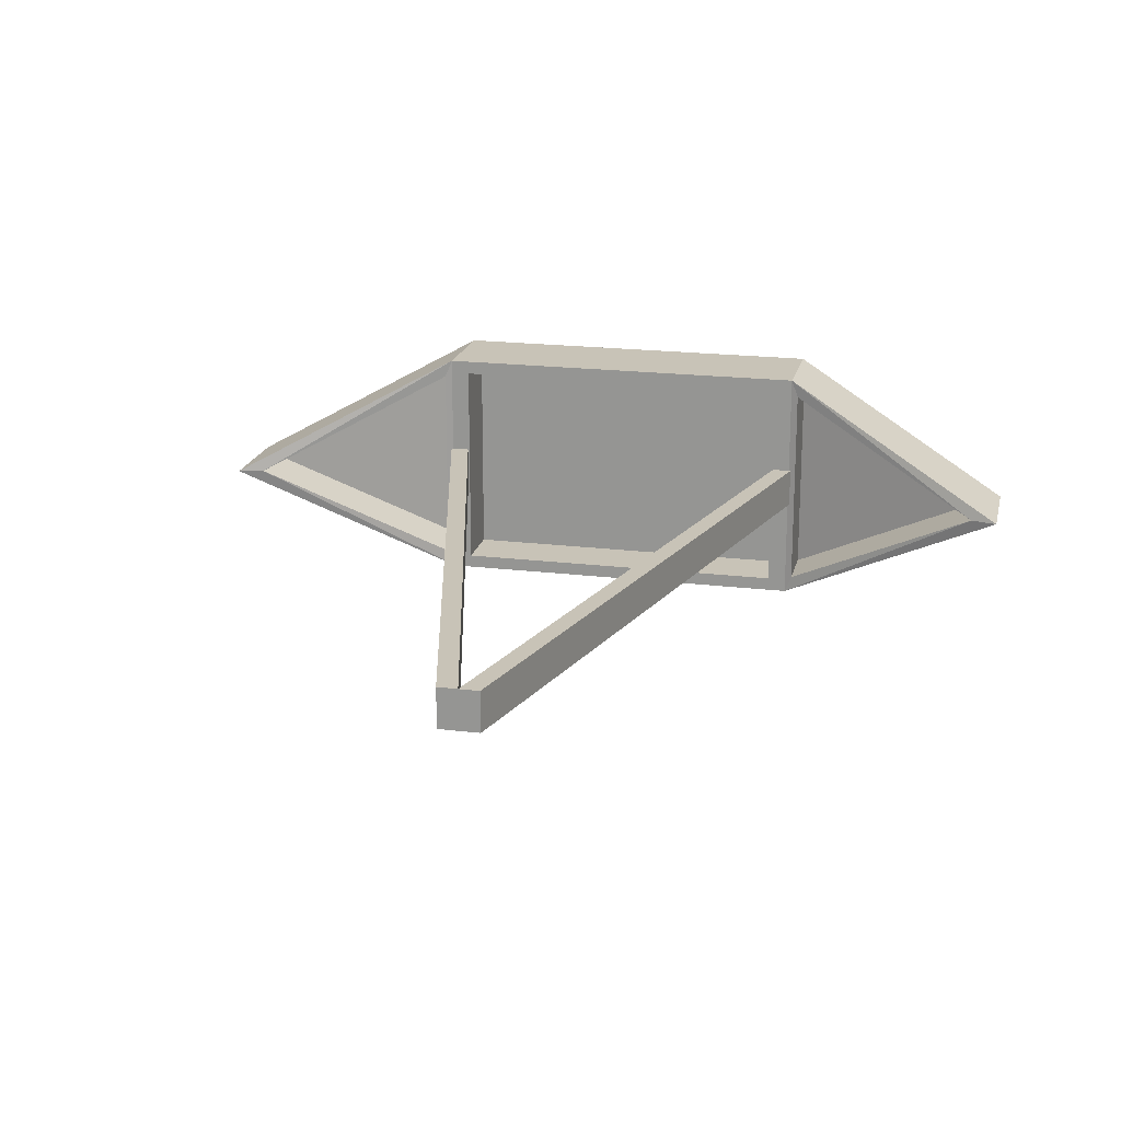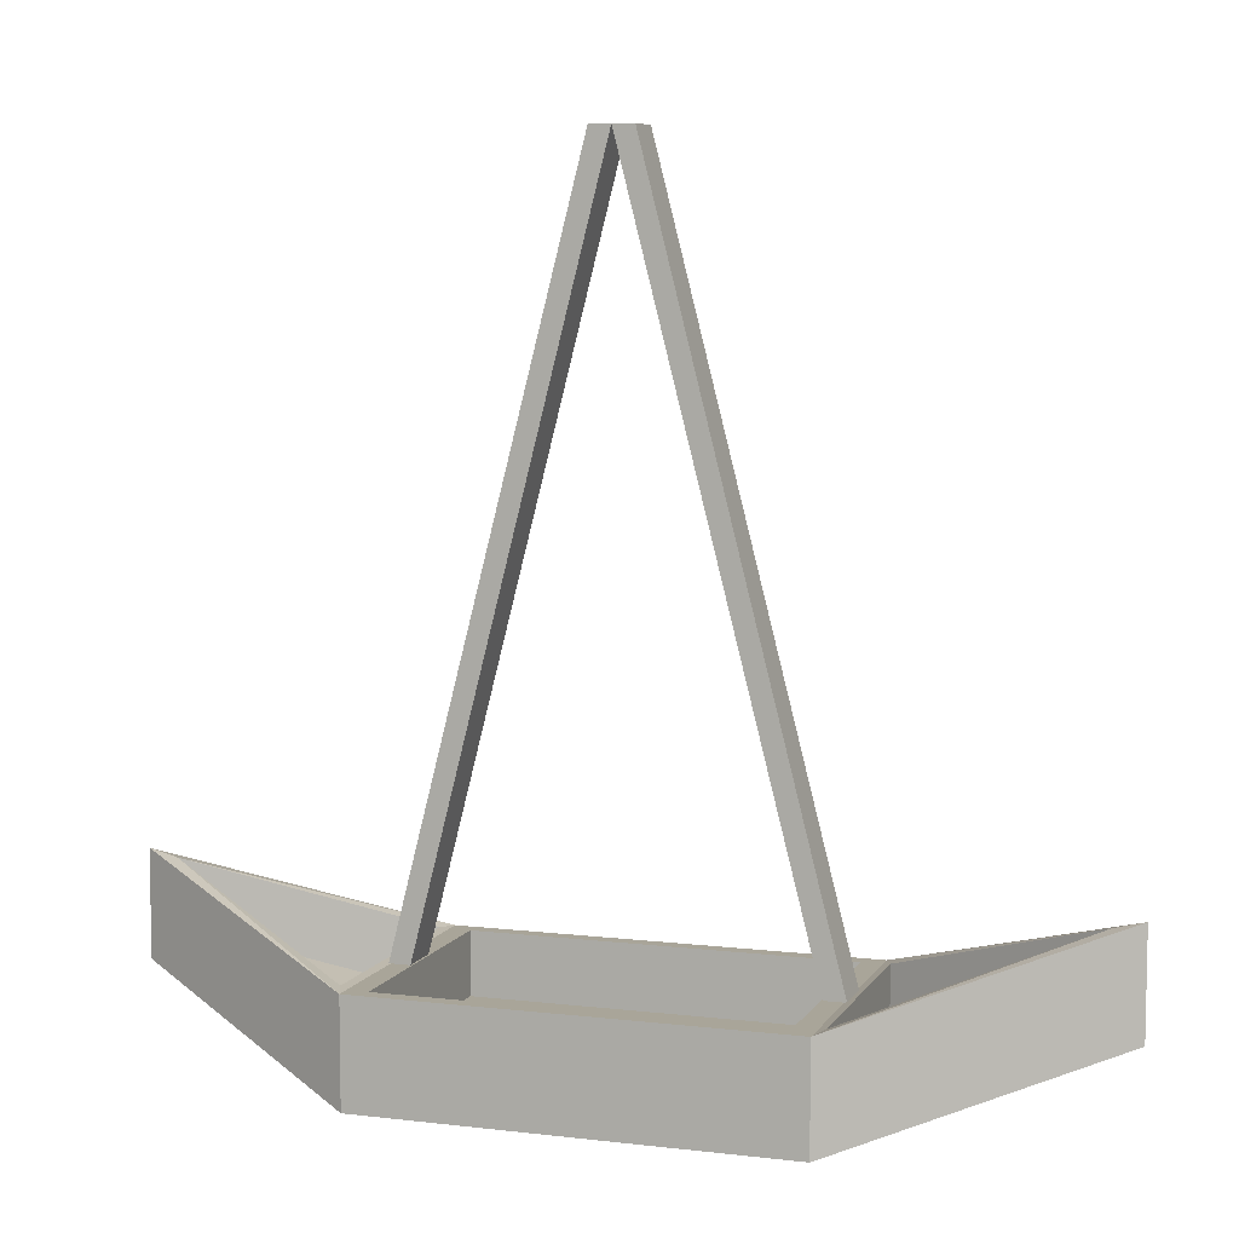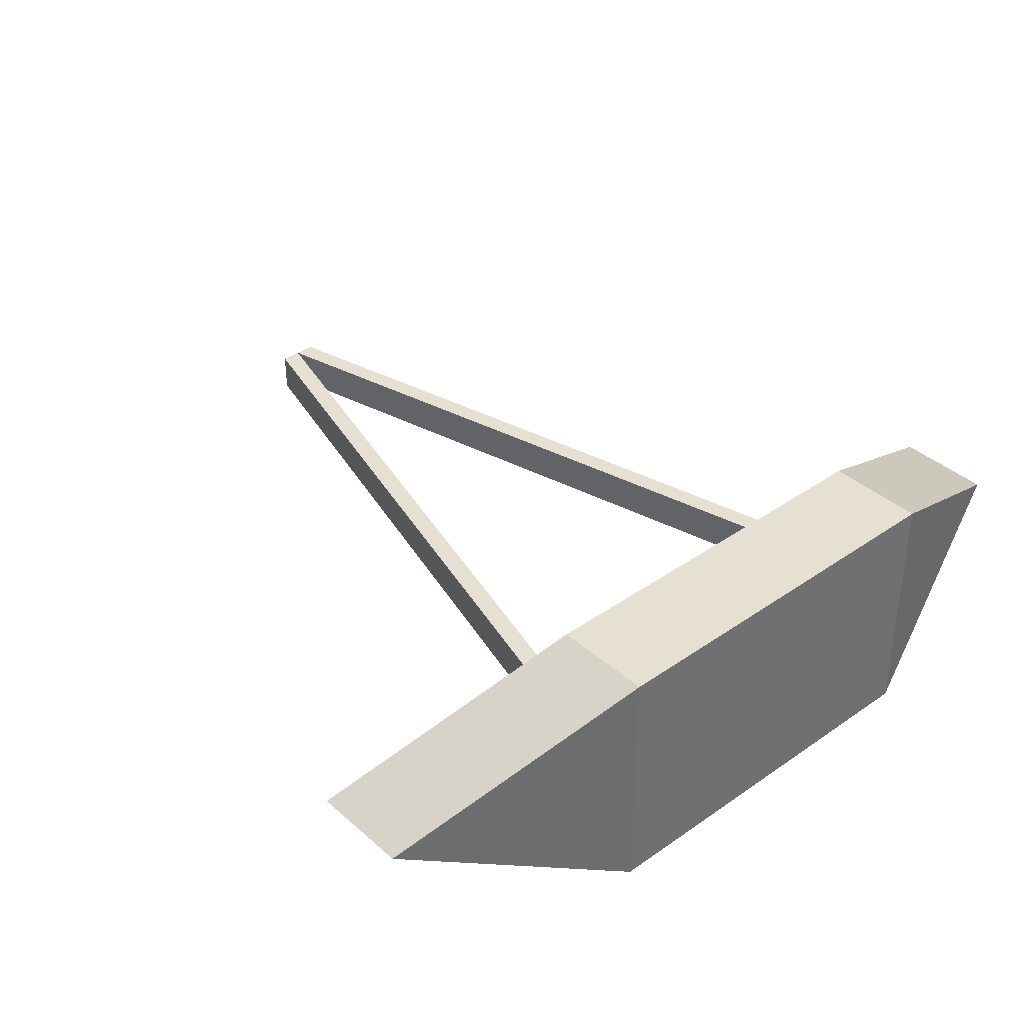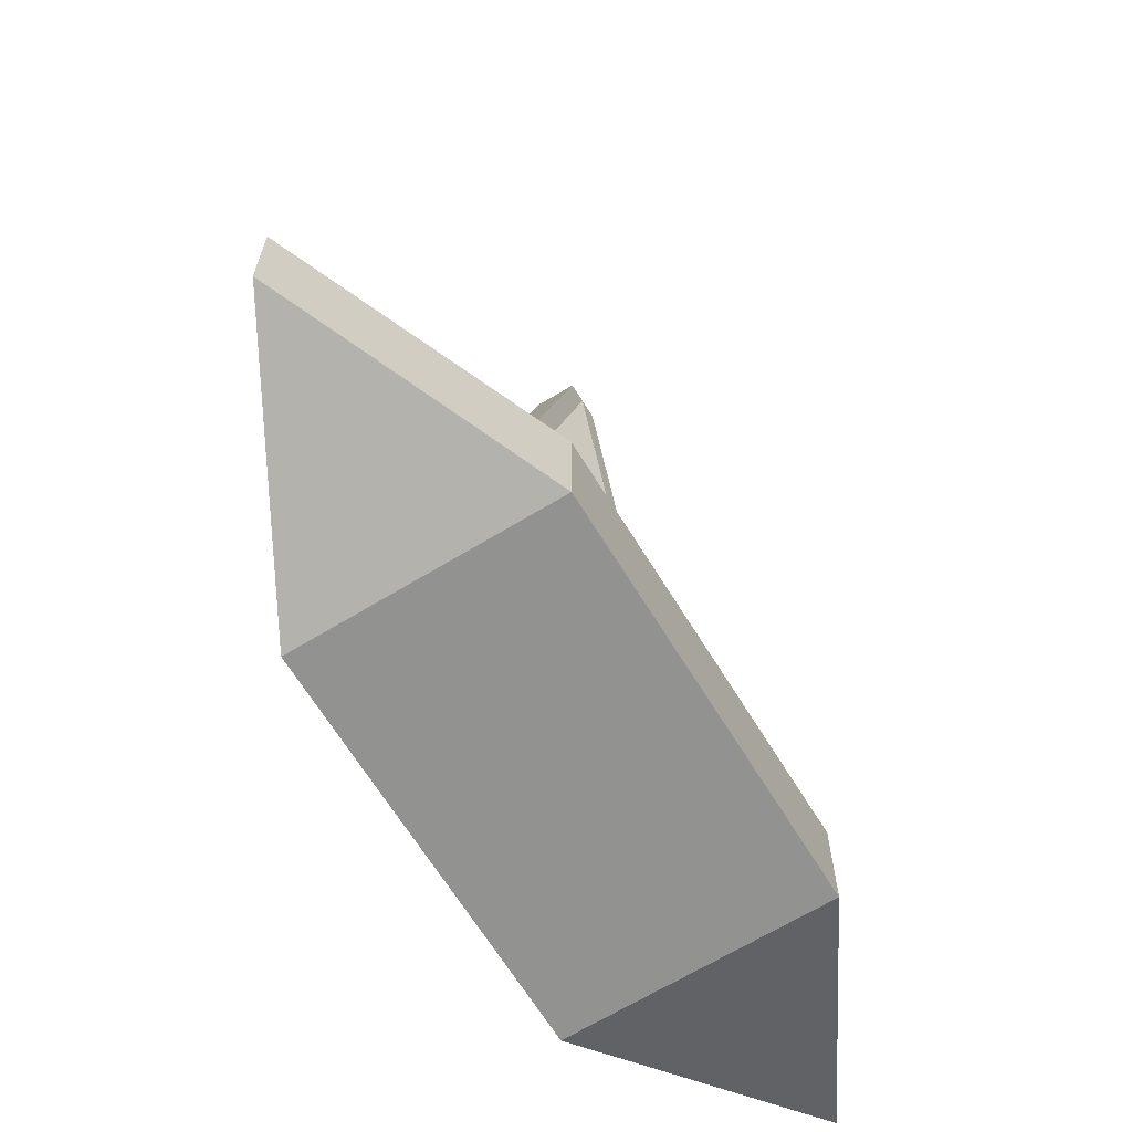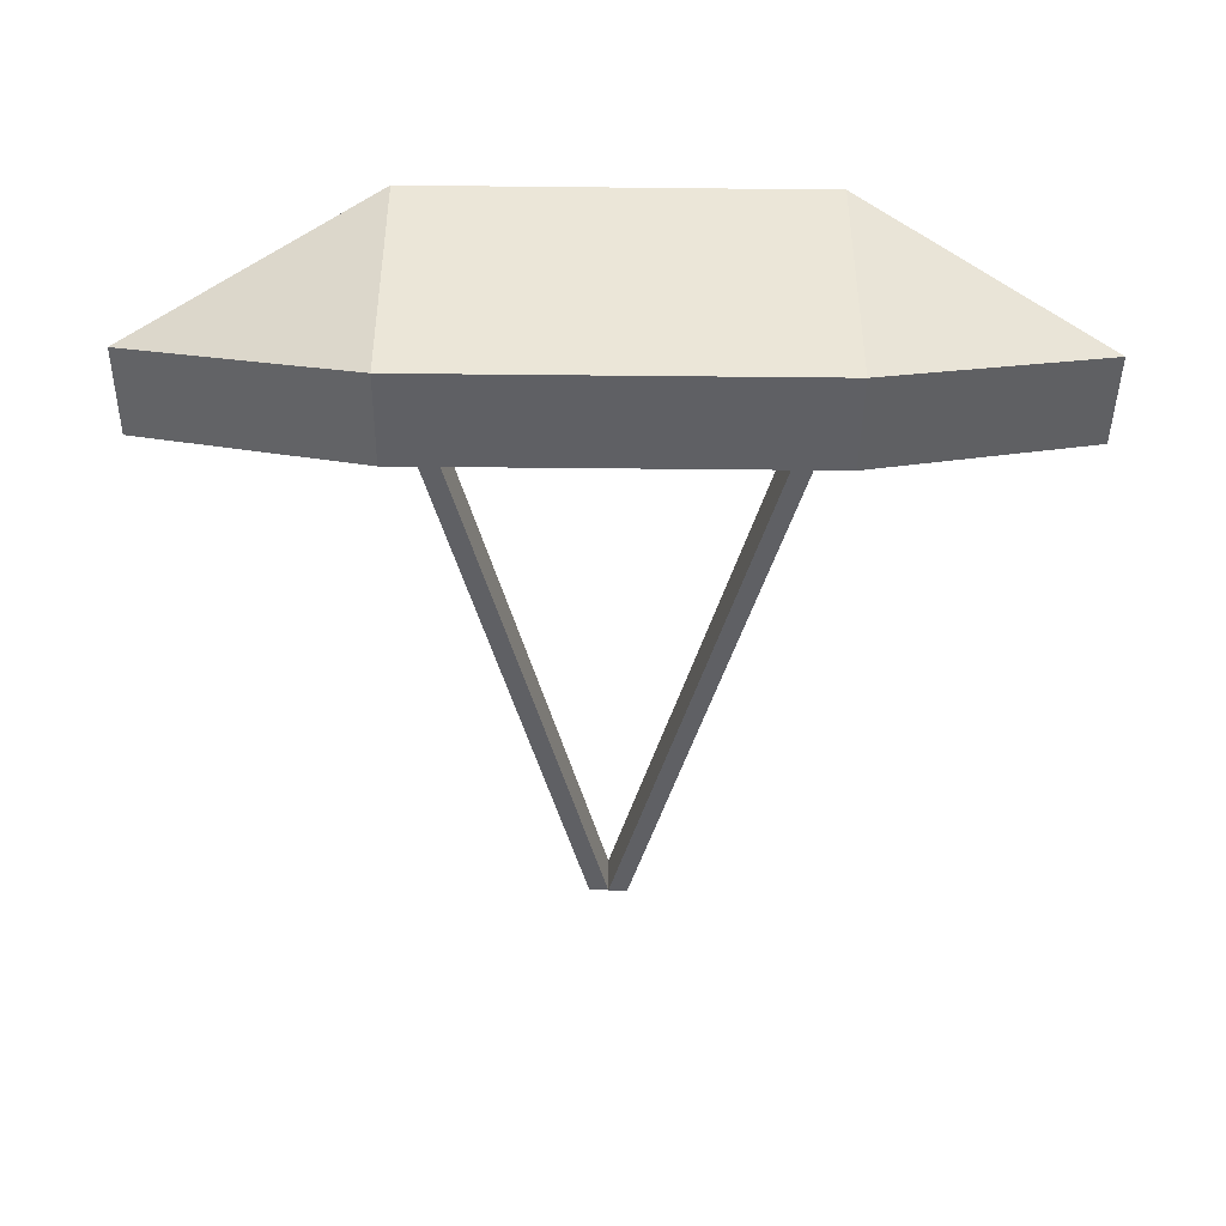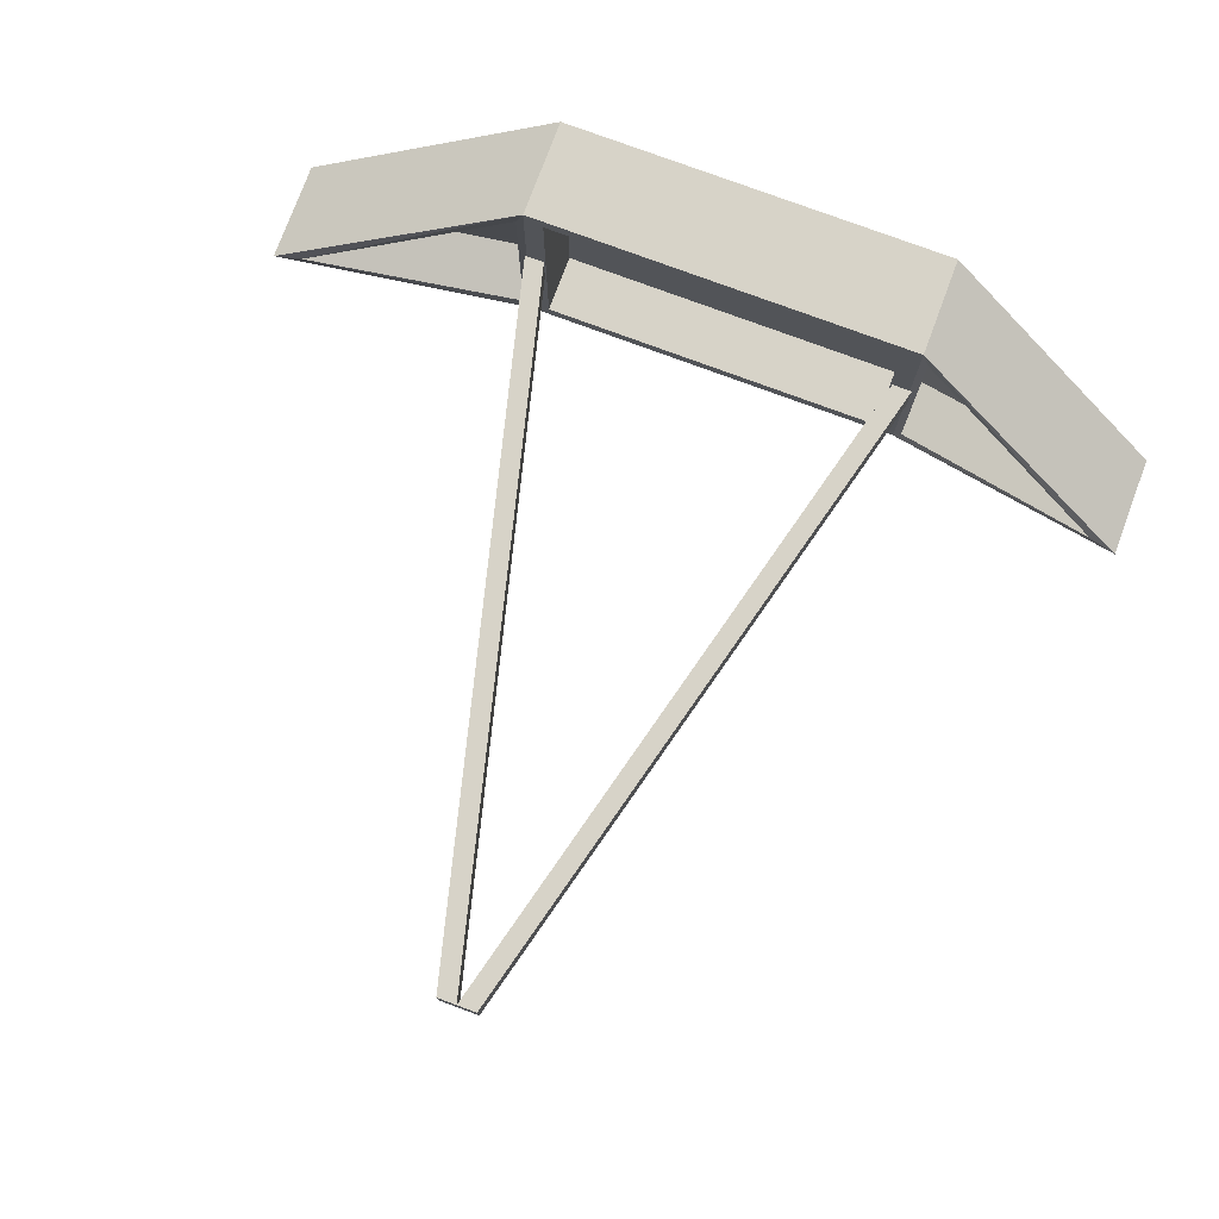
<metadata>
{"format":"obj","ext":"obj","renderer":"f3d","projection":"perspective","resolution":1024,"background":"white","views":[{"elev":19.6,"azim":-167.1,"up":"+Z"},{"elev":7.4,"azim":-161.3,"up":"+Y"},{"elev":37.7,"azim":-41.8,"up":"+Z"},{"elev":-66.2,"azim":-58.5,"up":"+Y"},{"elev":-44.3,"azim":-0.7,"up":"+Z"},{"elev":77.0,"azim":-159.6,"up":"+Z"}]}
</metadata>
<code>
o Ship_Cube.001
v -9.9 -40 6.3
v -10.27 -37.91 5.378
v -9.9 -40 -6.3
v -10.27 -37.91 -5.378
v 9.9 -40 6.3
v 8.91 -38 5.6
v 9.9 -40 -6.3
v 8.91 -38 -5.6
v -21.78 -36 0
v -20.41 -34.35 0
v 20.41 -34.35 0
v 21.78 -36 0
v -8.91 -38 5.6
v -8.91 -38 -5.6
v -21.78 -34 0
v -9.9 -38 6.3
v -9.9 -38 -6.3
v 10.27 -37.91 -5.378
v 10.27 -37.91 5.378
v 9.9 -38 -6.3
v 9.9 -38 6.3
v 21.78 -34 0
v -9.9 -35 6.3
v -9.9 -35 -6.3
v 9.9 -35 -6.3
v 9.9 -35 6.3
v -21.78 -31 0
v 21.78 -31 0
v -10.27 -34.91 5.378
v -10.27 -34.91 -5.378
v -20.41 -31.35 0
v -8.91 -35 5.6
v -8.91 -35 -5.6
v 8.91 -35 -5.6
v 8.91 -35 5.6
v 10.27 -34.91 -5.378
v 10.27 -34.91 5.378
v 20.41 -31.35 0
v -10 -35 1
v -1 0 1
v -10 -35 -1
v -1 0 -1
v -9 -35 1
v 0 0 1
v -9 -35 -1
v 0 0 -1
v 10 -35 1
v 1 0 1
v 10 -35 -1
v 1 0 -1
v 9 -35 1
v 9 -35 -1
f 17 9 15
f 17 7 3
f 5 7 12
f 21 1 5
f 7 1 3
f 14 6 8
f 16 9 1
f 18 19 11
f 20 12 7
f 2 4 10
f 3 1 9
f 21 12 22
f 15 23 27
f 11 36 18
f 2 30 4
f 8 33 14
f 18 37 19
f 22 26 21
f 14 32 13
f 17 25 20
f 15 24 17
f 21 23 16
f 29 24 30
f 31 23 29
f 31 24 27
f 33 23 32
f 34 24 33
f 35 25 34
f 32 26 35
f 36 26 37
f 38 25 36
f 38 26 28
f 6 34 8
f 10 29 2
f 11 37 38
f 22 25 28
f 13 35 6
f 10 30 31
f 40 41 39
f 42 45 41
f 46 43 45
f 43 40 39
f 45 39 41
f 42 44 46
f 49 48 47
f 52 50 49
f 51 46 52
f 51 48 44
f 47 52 49
f 44 50 46
f 17 3 9
f 17 20 7
f 21 16 1
f 7 5 1
f 14 13 6
f 16 15 9
f 20 22 12
f 21 5 12
f 15 16 23
f 11 38 36
f 2 29 30
f 8 34 33
f 18 36 37
f 22 28 26
f 14 33 32
f 17 24 25
f 15 27 24
f 21 26 23
f 29 23 24
f 31 27 23
f 31 30 24
f 33 24 23
f 34 25 24
f 35 26 25
f 32 23 26
f 36 25 26
f 38 28 25
f 38 37 26
f 6 35 34
f 10 31 29
f 11 19 37
f 22 20 25
f 13 32 35
f 10 4 30
f 40 42 41
f 42 46 45
f 46 44 43
f 43 44 40
f 45 43 39
f 42 40 44
f 49 50 48
f 52 46 50
f 51 44 46
f 51 47 48
f 47 51 52
f 44 48 50

</code>
